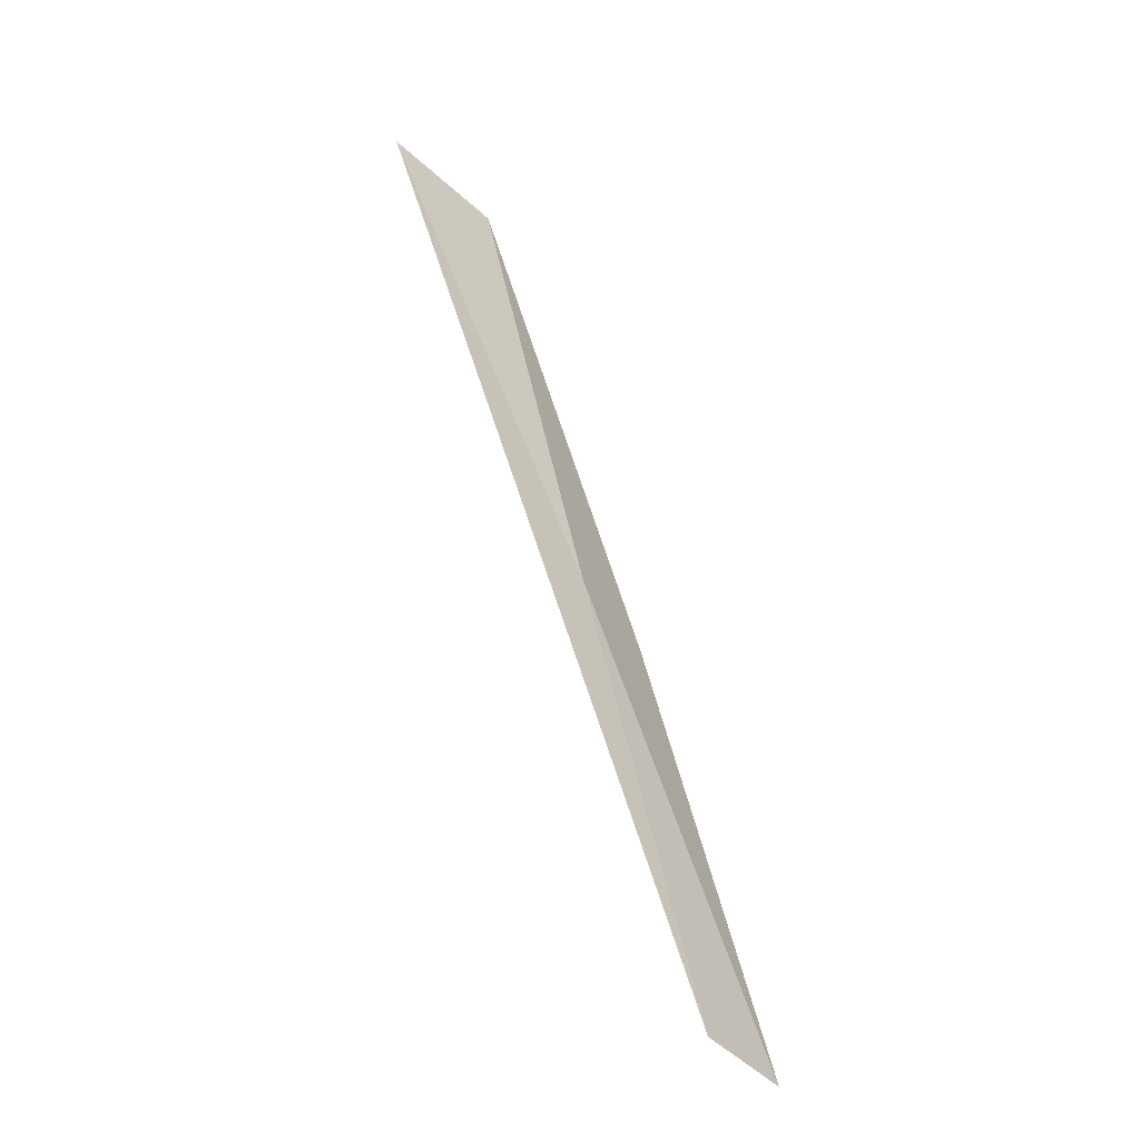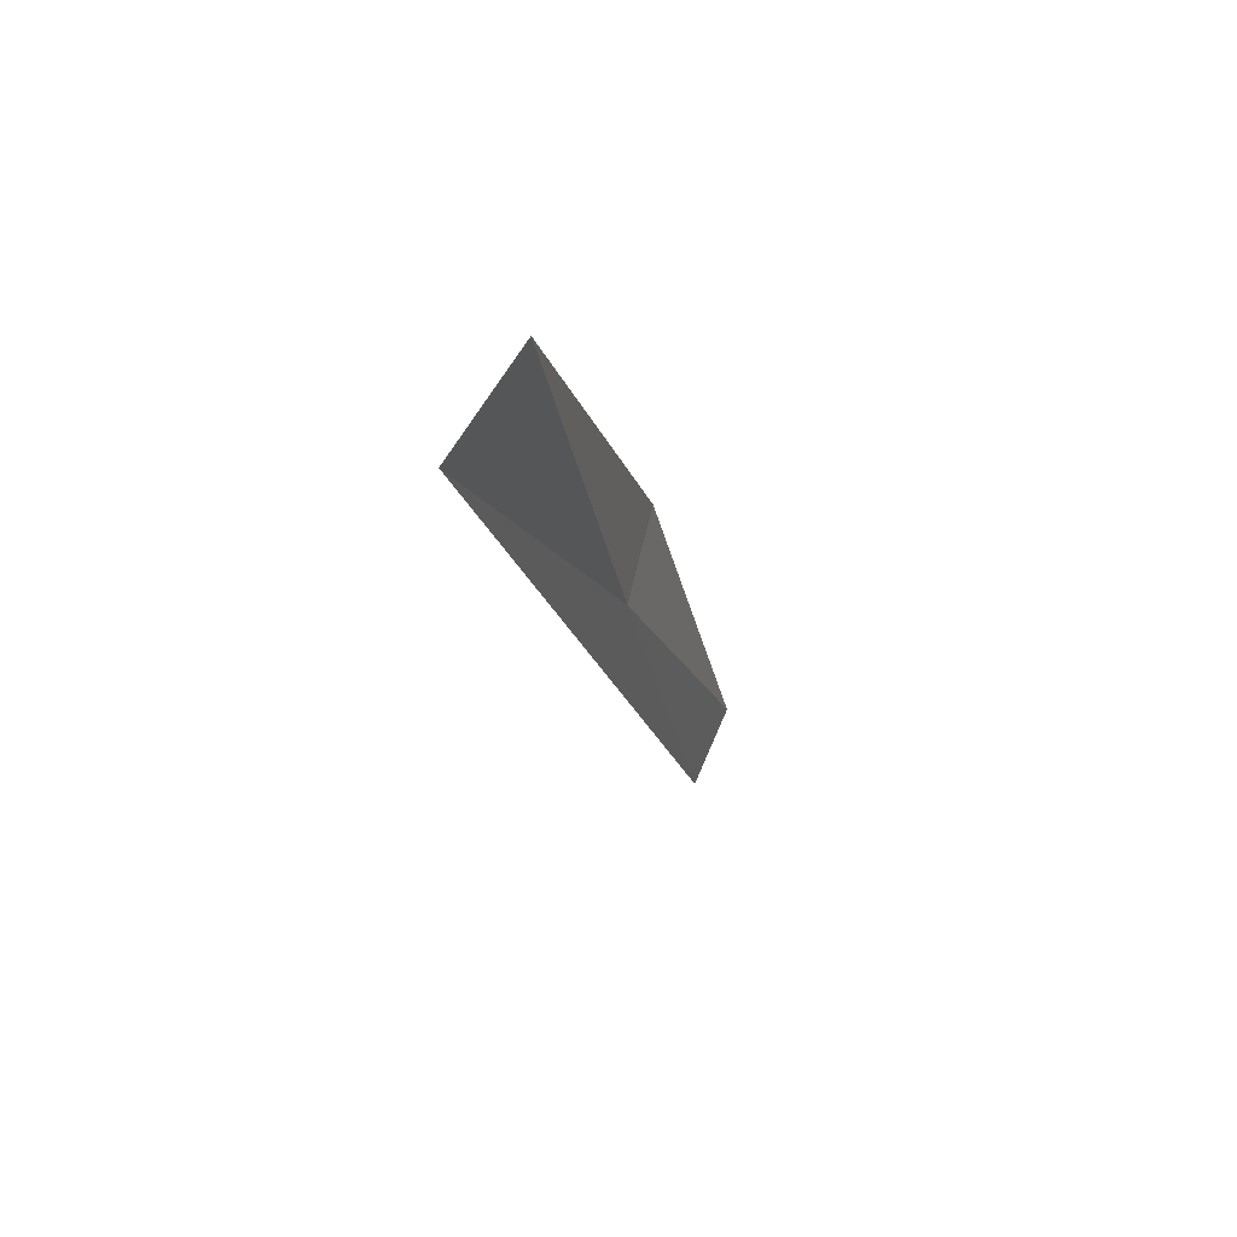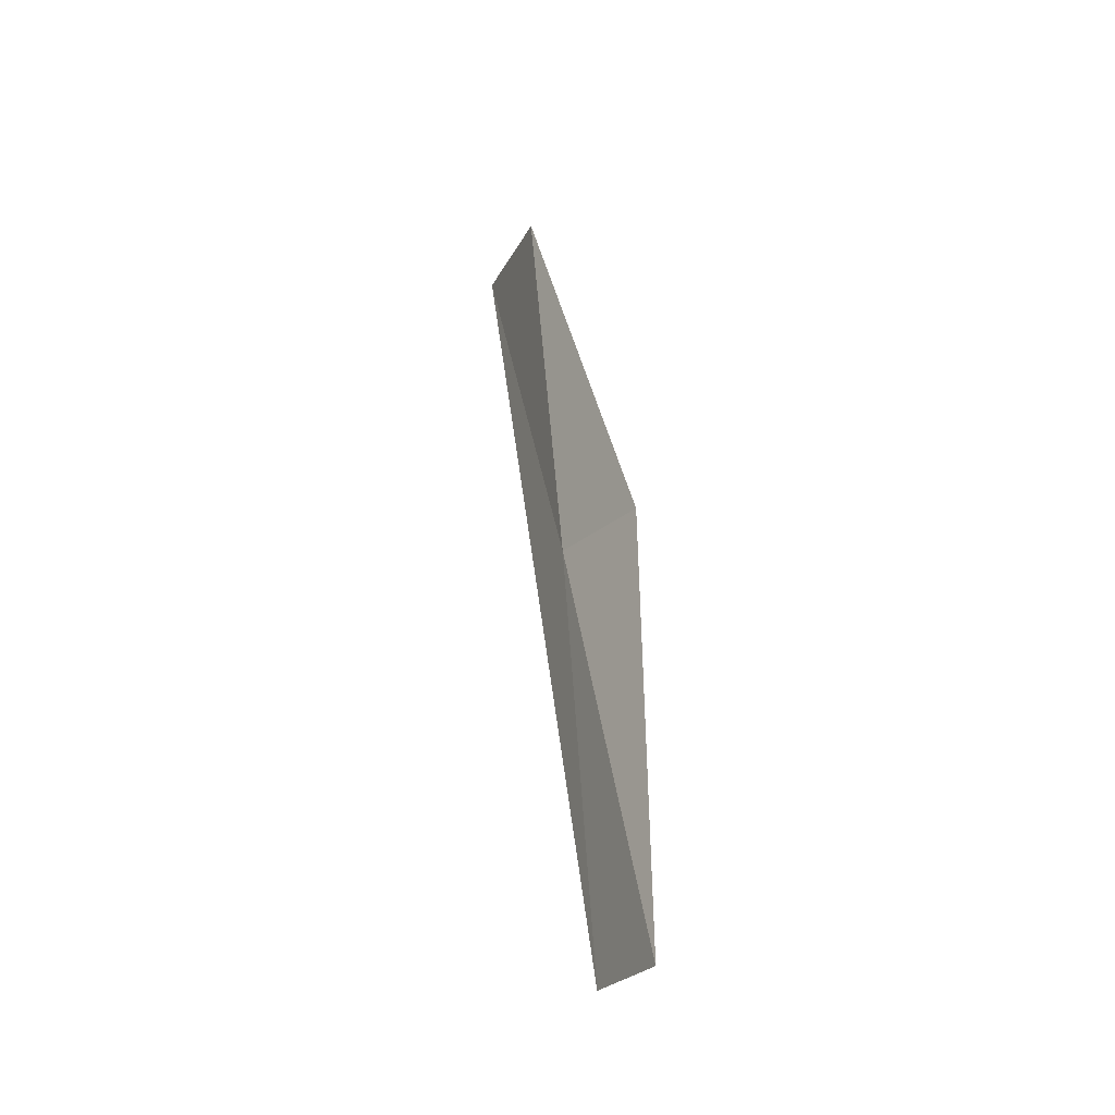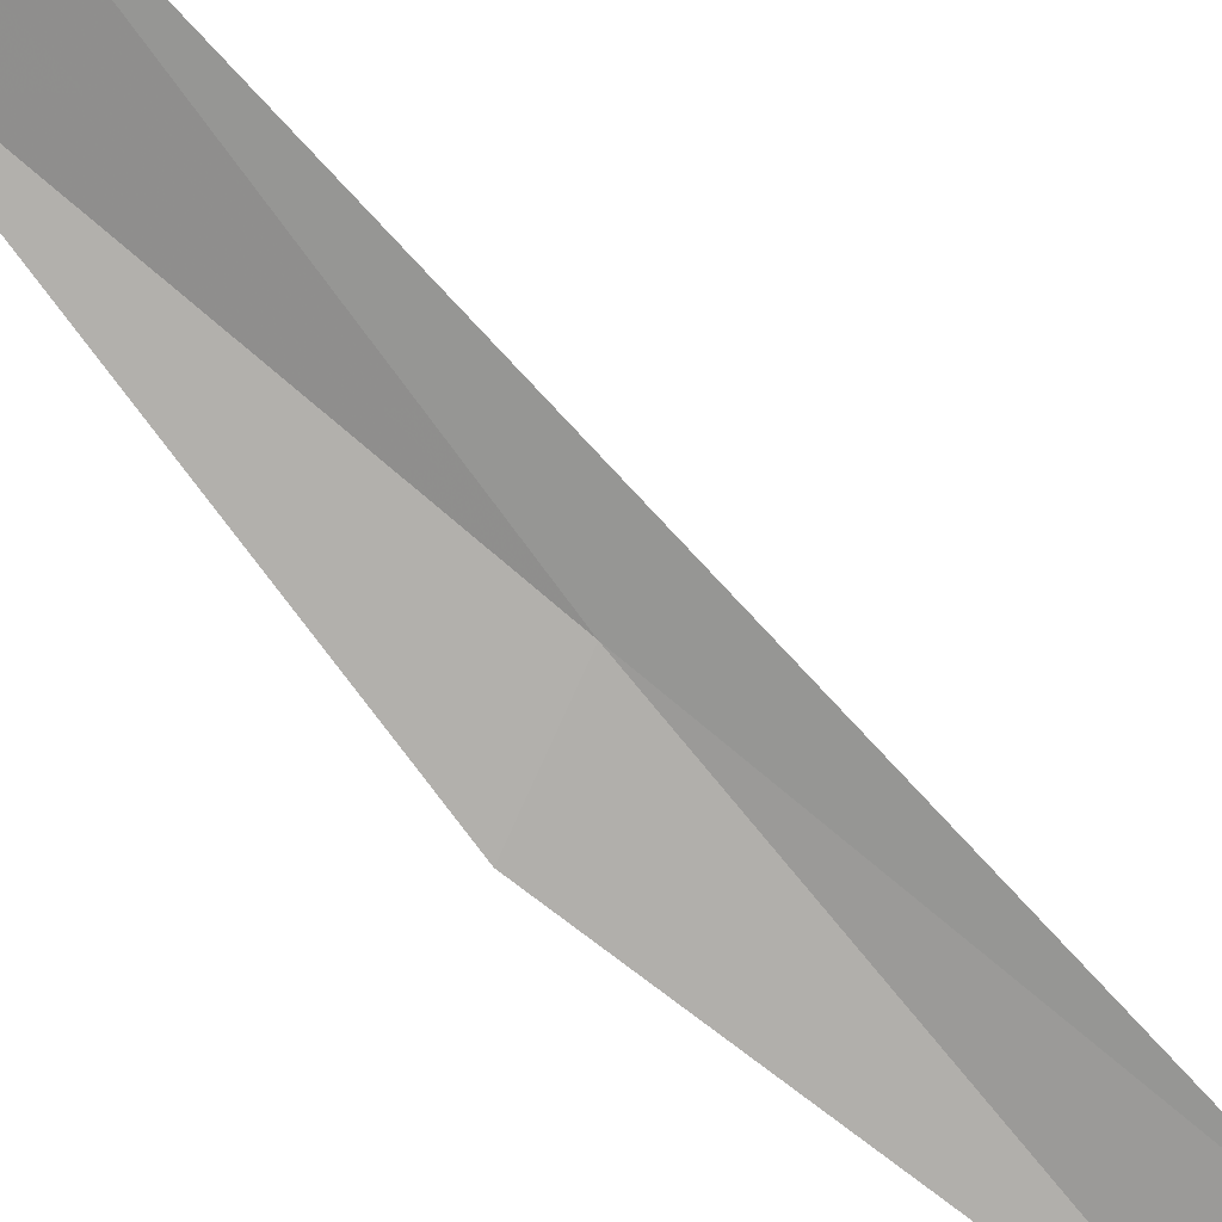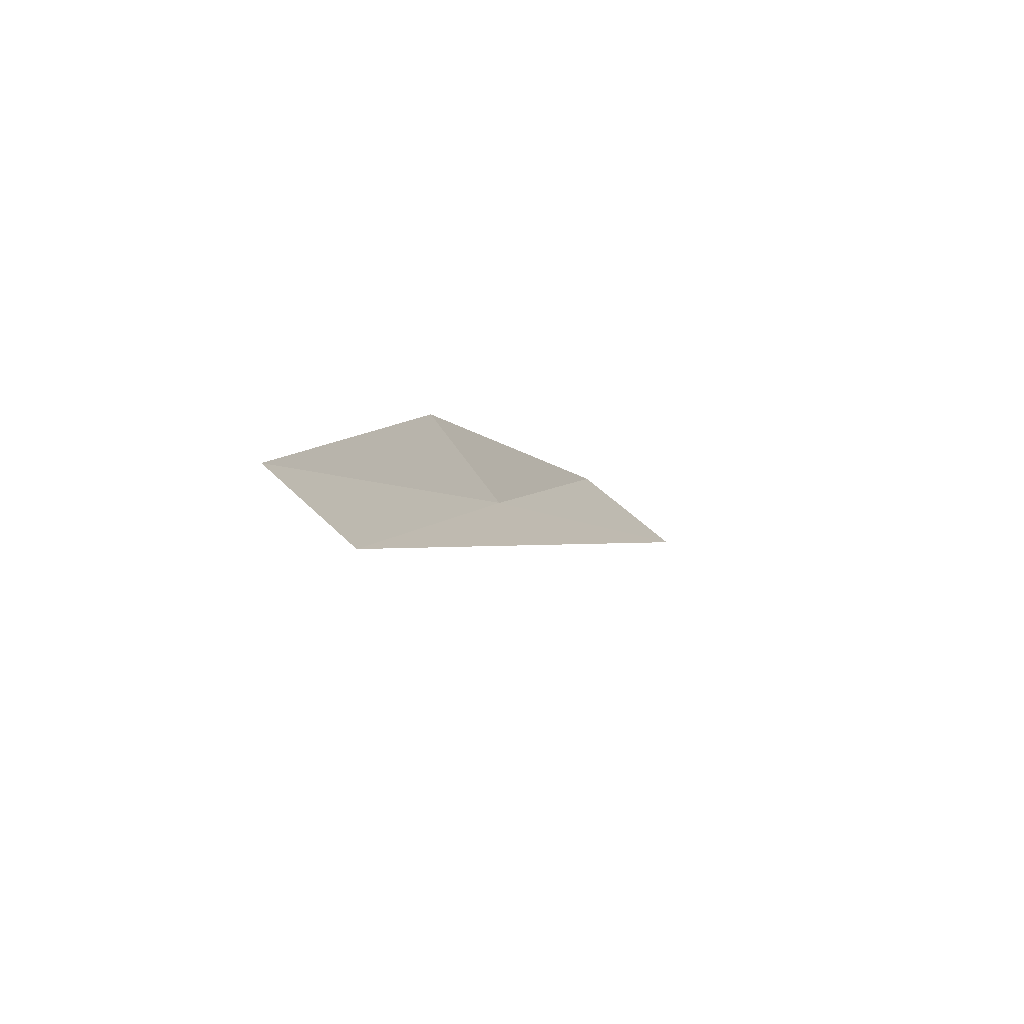
<metadata>
{"format":"obj","ext":"obj","renderer":"f3d","projection":"perspective","resolution":1024,"background":"white","views":[{"elev":-43.9,"azim":-81.8,"up":"+Z"},{"elev":52.4,"azim":-99.5,"up":"+Z"},{"elev":-23.5,"azim":34.6,"up":"+Z"},{"elev":79.2,"azim":116.0,"up":"+Y"},{"elev":-76.5,"azim":106.0,"up":"+Z"}]}
</metadata>
<code>
v 11.65 23.21 4.359
v 12.73 22.8 4.359
v 10.67 24.05 8.717
v 9.603 24.8 8.717
v 13.45 21.83 0
v 12.58 22.34 0
f 1 3 2
f 1 5 6
f 1 2 5
f 1 4 3
f 1 6 4

</code>
